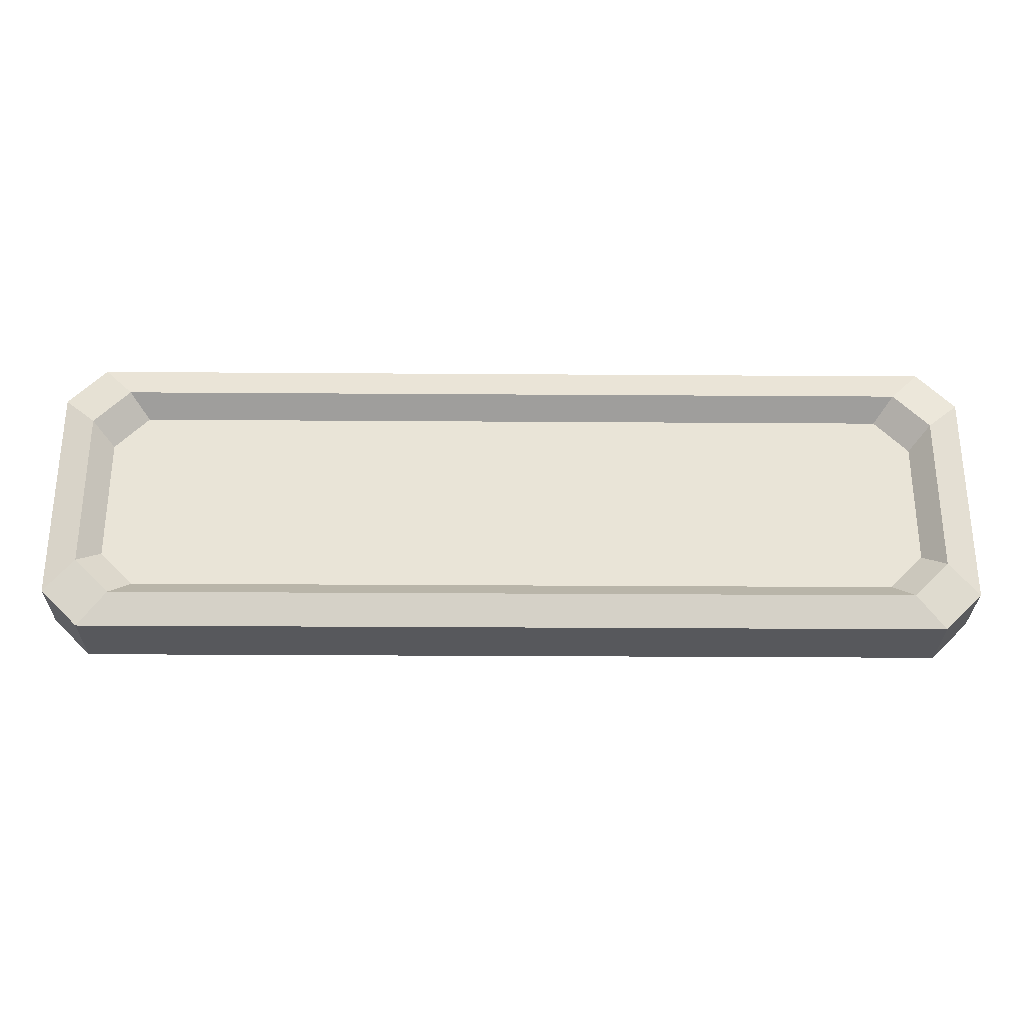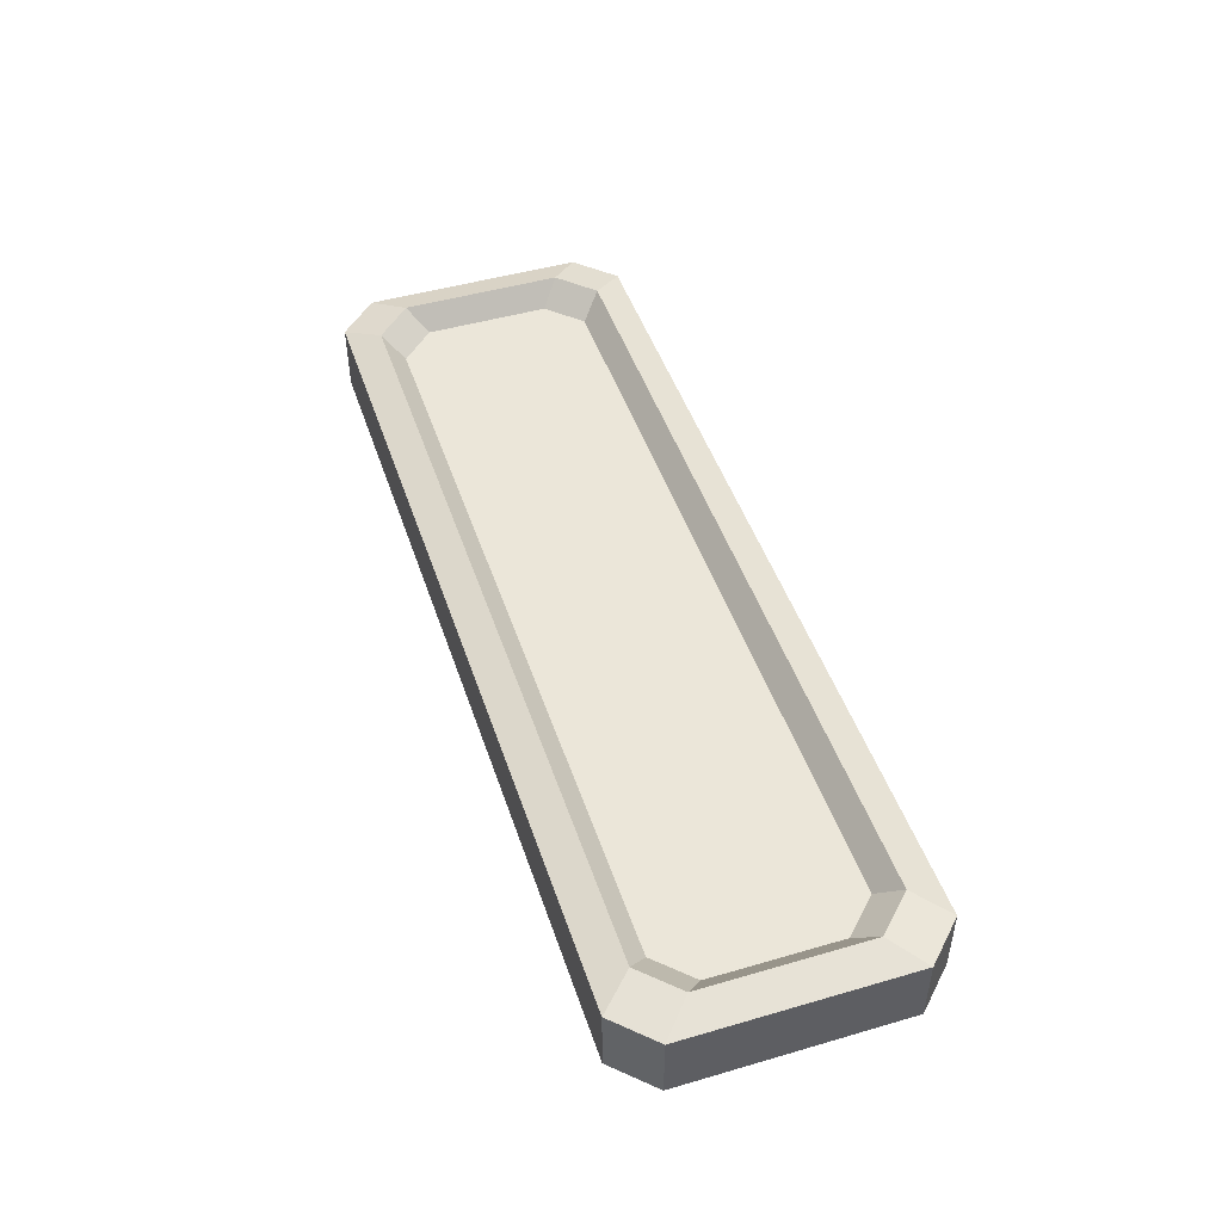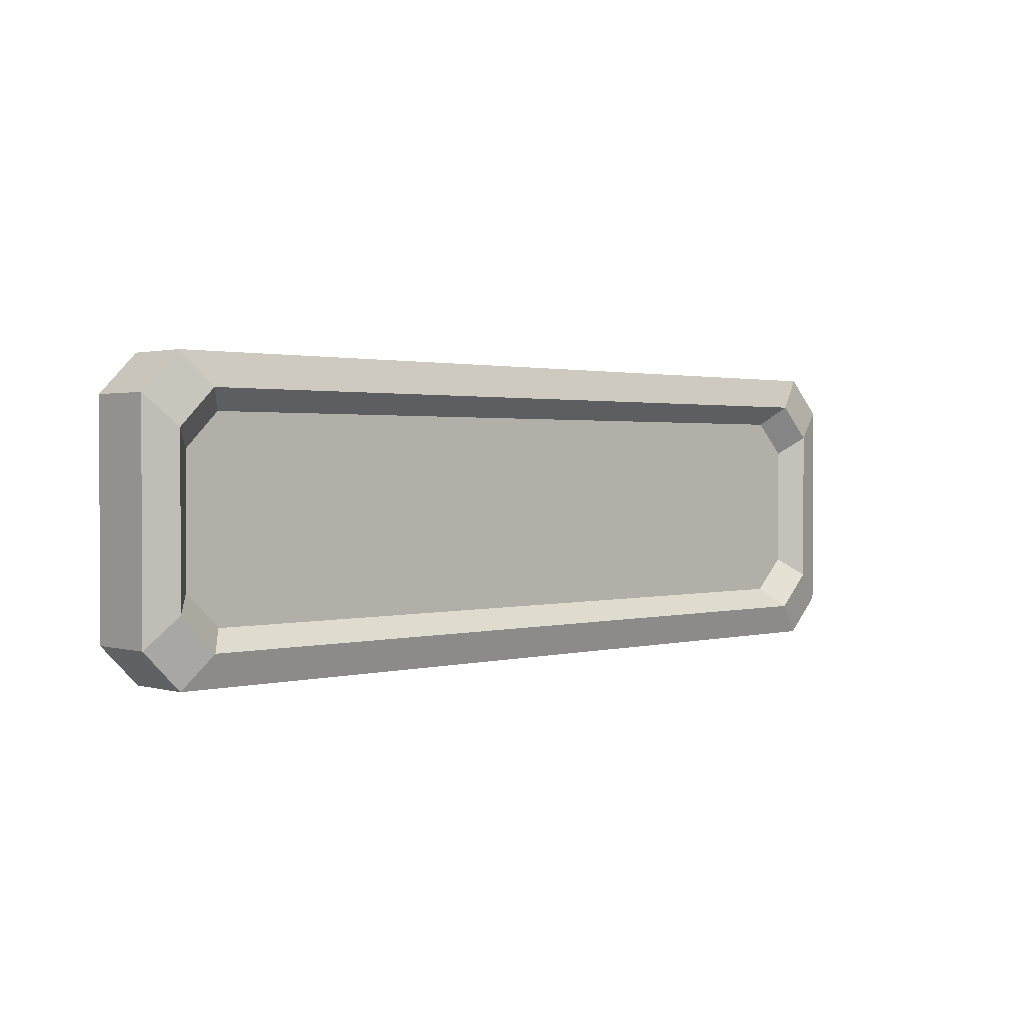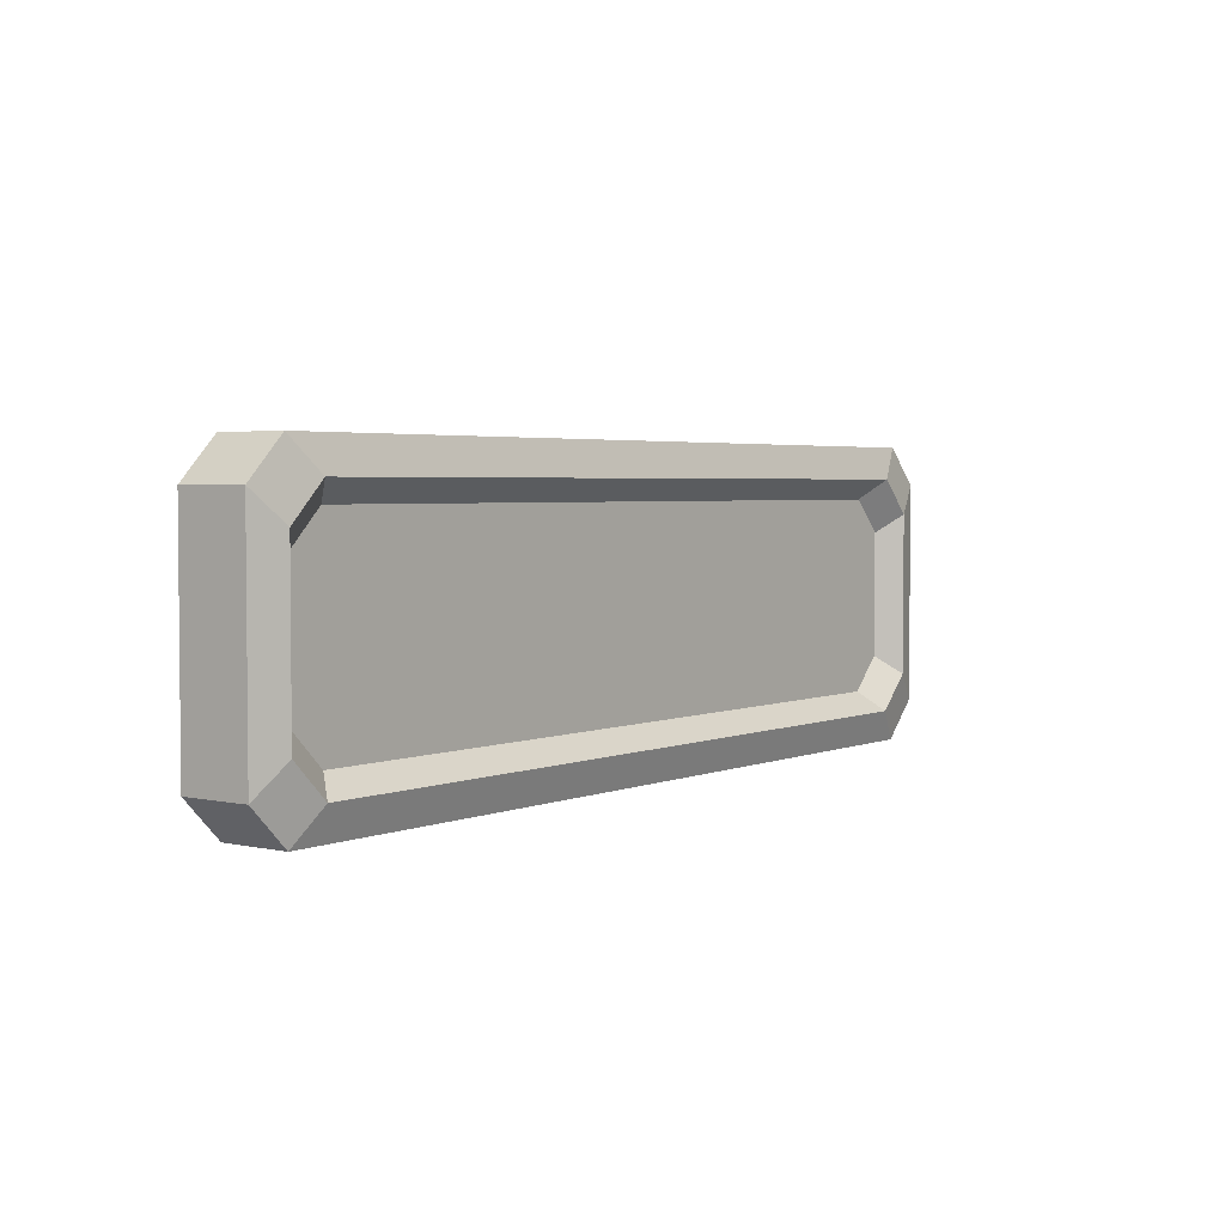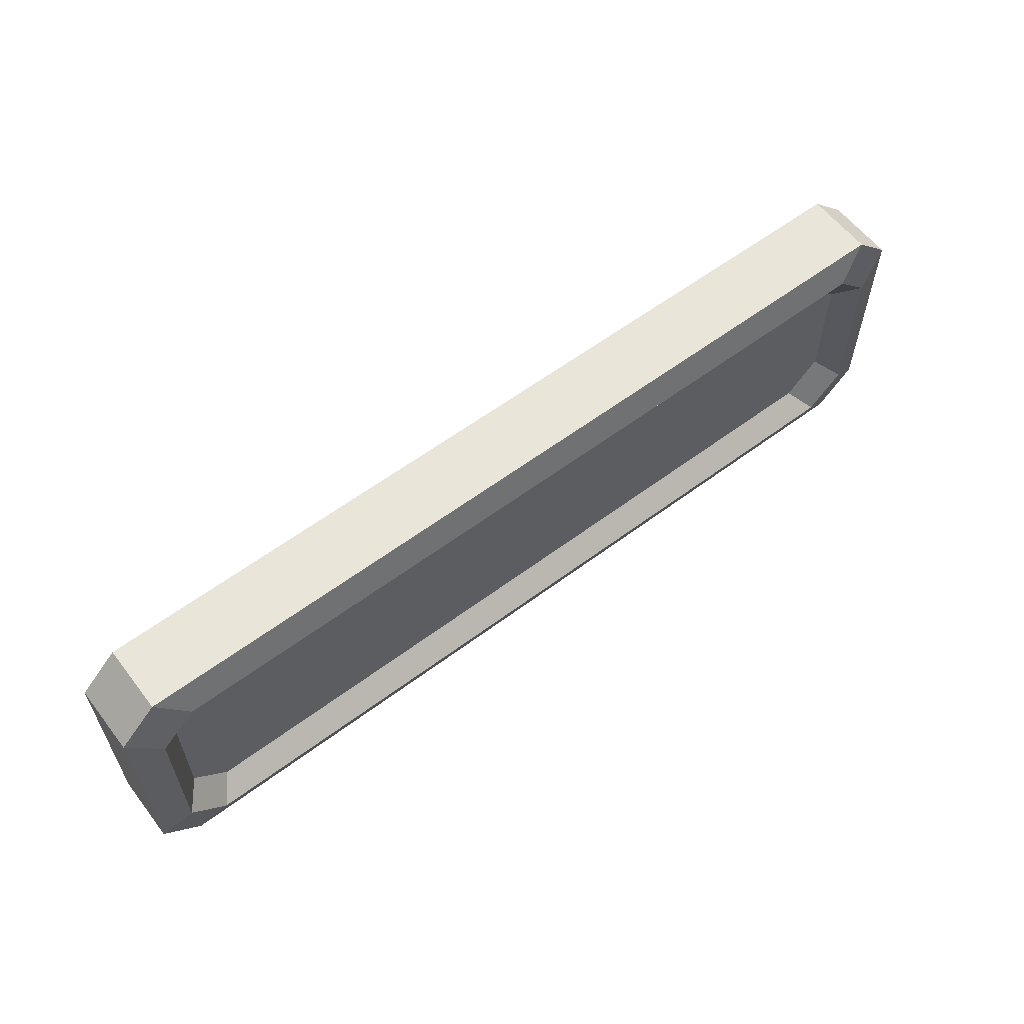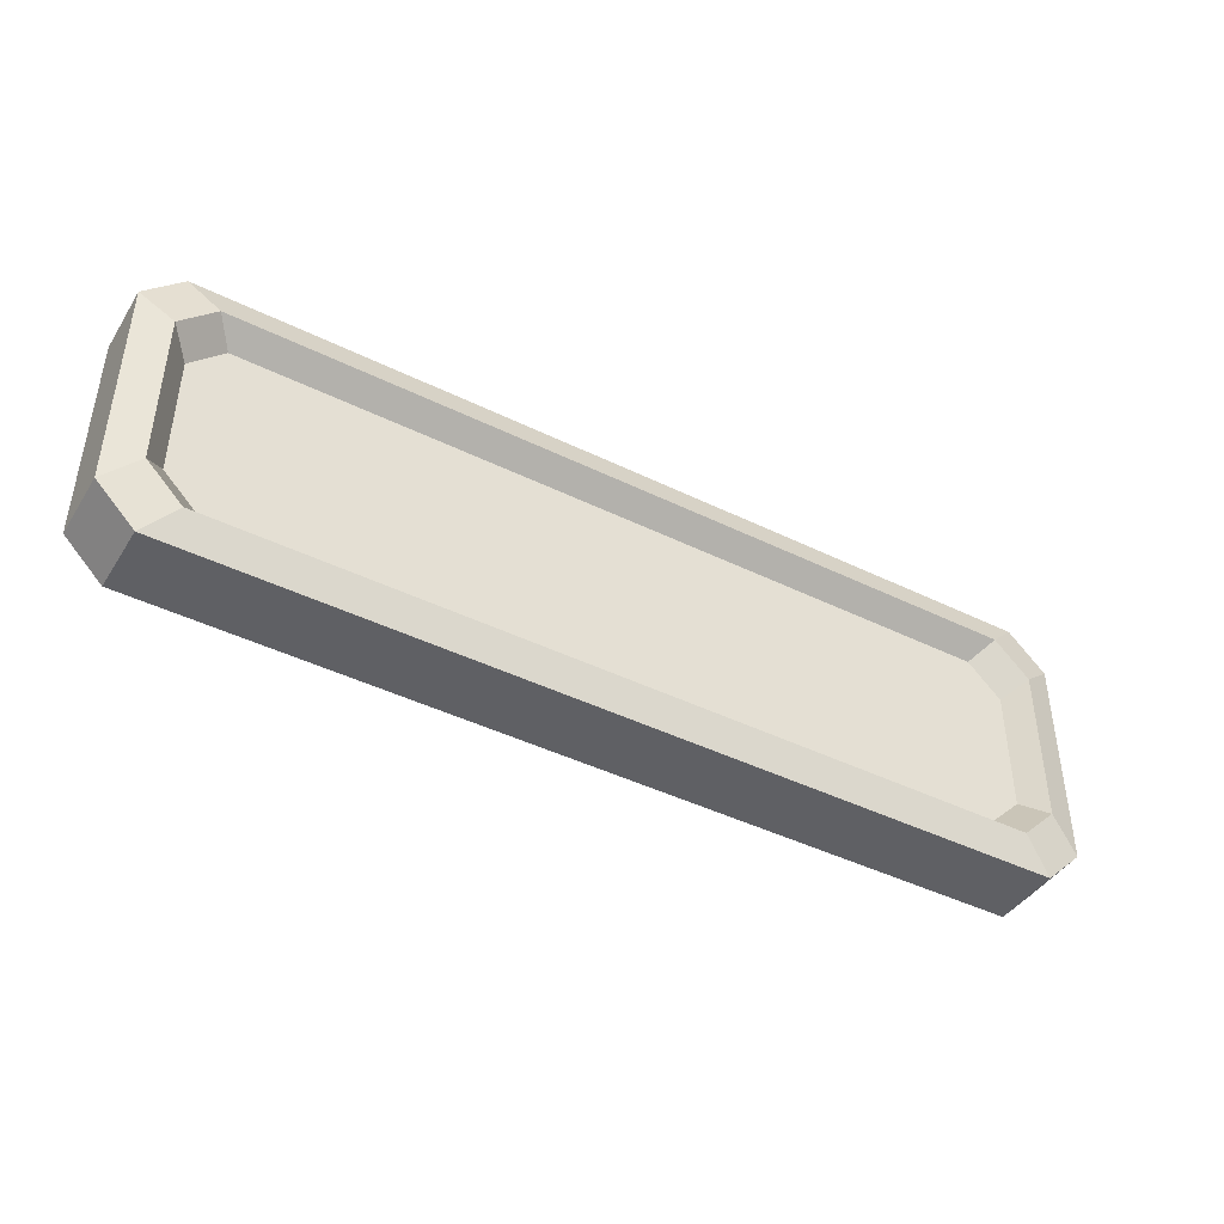
<metadata>
{"format":"obj","ext":"obj","renderer":"f3d","projection":"perspective","resolution":1024,"background":"white","views":[{"elev":-28.8,"azim":-0.6,"up":"+Z"},{"elev":47.2,"azim":71.8,"up":"+Y"},{"elev":1.4,"azim":-43.6,"up":"+Z"},{"elev":3.3,"azim":126.7,"up":"+Z"},{"elev":59.7,"azim":-37.4,"up":"+Z"},{"elev":-43.2,"azim":-30.2,"up":"+Z"}]}
</metadata>
<code>
v -52.64 1.164 12.45
v -48.37 1.164 16.72
v -52.64 8.836 12.45
v -48.37 8.836 16.72
v 52.64 1.164 12.45
v 48.37 1.164 16.72
v 52.64 8.836 12.45
v 48.37 8.836 16.72
v -52.64 8.836 -12.45
v -48.37 8.836 -16.72
v -52.64 1.164 -12.45
v -48.37 1.164 -16.72
v 48.37 8.836 -16.72
v 52.64 8.836 -12.45
v 52.64 1.164 -12.45
v 48.37 1.164 -16.72
v -45.04 10 13.11
v -49.02 10 9.131
v 45.04 10 13.11
v 49.02 10 9.131
v 49.02 10 -9.131
v 45.04 10 -13.11
v -45.04 10 -13.11
v -49.02 10 -9.131
v -45.04 0 -13.11
v -49.02 0 -9.131
v 45.04 0 -13.11
v 49.02 0 -9.131
v 49.02 0 9.131
v 45.04 0 13.11
v -45.04 0 13.11
v -49.02 0 9.131
v -42.98 7.524 10.86
v -46.78 7.524 7.068
v 42.98 7.524 10.86
v 46.77 7.524 7.068
v 46.77 7.524 -7.068
v 42.98 7.524 -10.86
v -42.98 7.524 -10.86
v -46.78 7.524 -7.068
v -42.98 2.476 -10.86
v -46.78 2.476 -7.068
v 42.98 2.476 -10.86
v 46.77 2.476 -7.068
v 46.77 2.476 7.068
v 42.98 2.476 10.86
v -42.98 2.476 10.86
v -46.78 2.476 7.068
f 4 2 6 8
f 12 10 13 16
f 7 5 15 14
f 9 11 1 3
f 34 33 35 36 37 38 39 40
f 42 41 43 44 45 46 47 48
f 1 2 4 3
f 6 5 7 8
f 9 10 12 11
f 13 14 15 16
f 3 4 17 18
f 4 8 19 17
f 8 7 20 19
f 7 14 21 20
f 14 13 22 21
f 13 10 23 22
f 10 9 24 23
f 9 3 18 24
f 11 12 25 26
f 12 16 27 25
f 16 15 28 27
f 15 5 29 28
f 5 6 30 29
f 6 2 31 30
f 2 1 32 31
f 1 11 26 32
f 18 17 33 34
f 17 19 35 33
f 19 20 36 35
f 20 21 37 36
f 21 22 38 37
f 22 23 39 38
f 23 24 40 39
f 24 18 34 40
f 26 25 41 42
f 25 27 43 41
f 27 28 44 43
f 28 29 45 44
f 29 30 46 45
f 30 31 47 46
f 31 32 48 47
f 32 26 42 48

</code>
